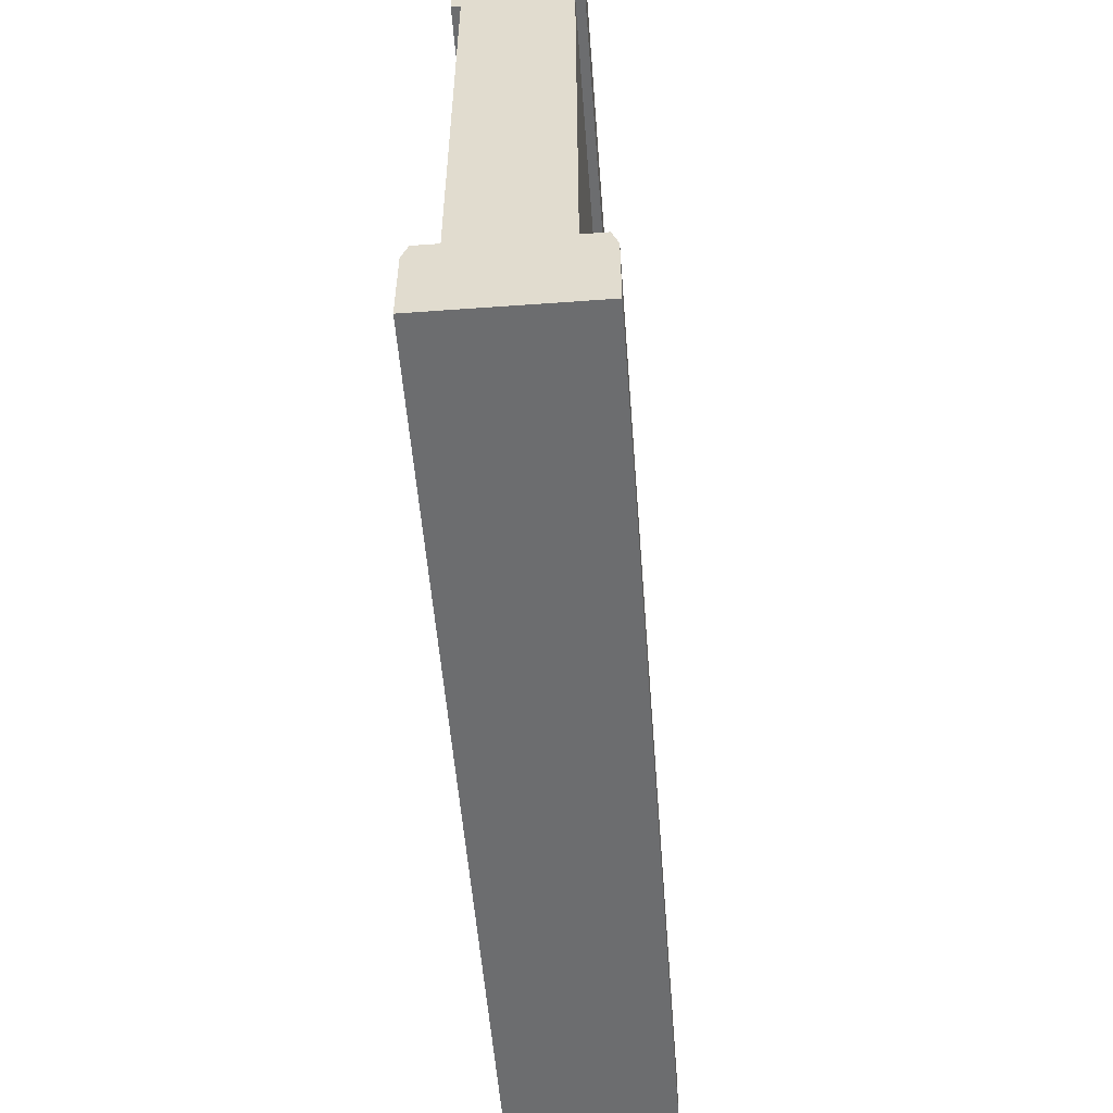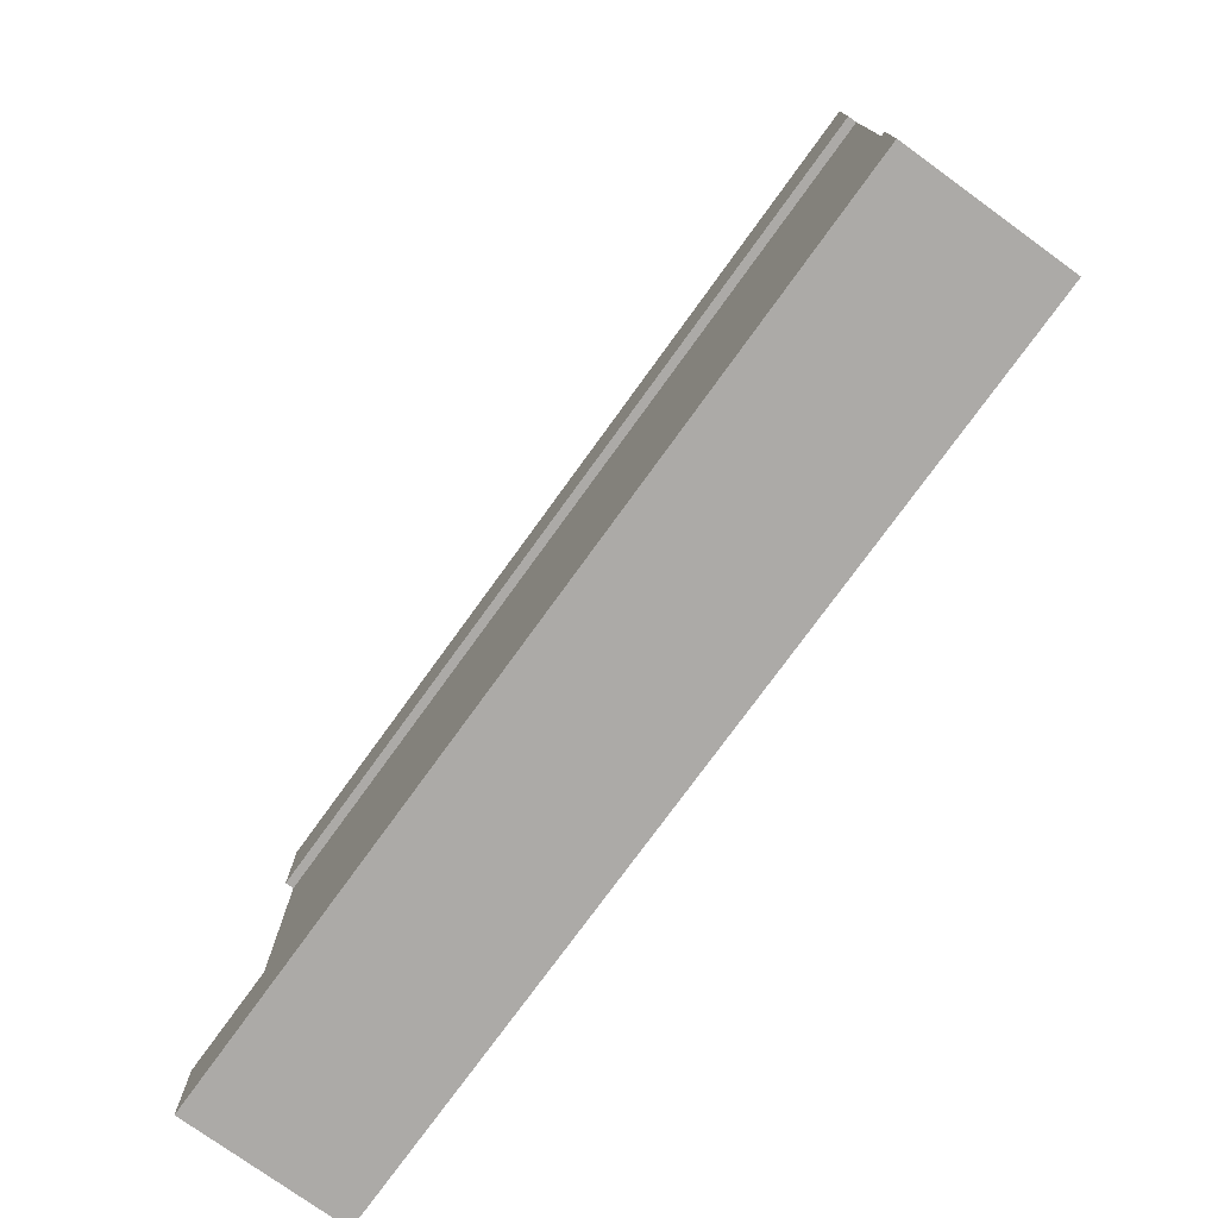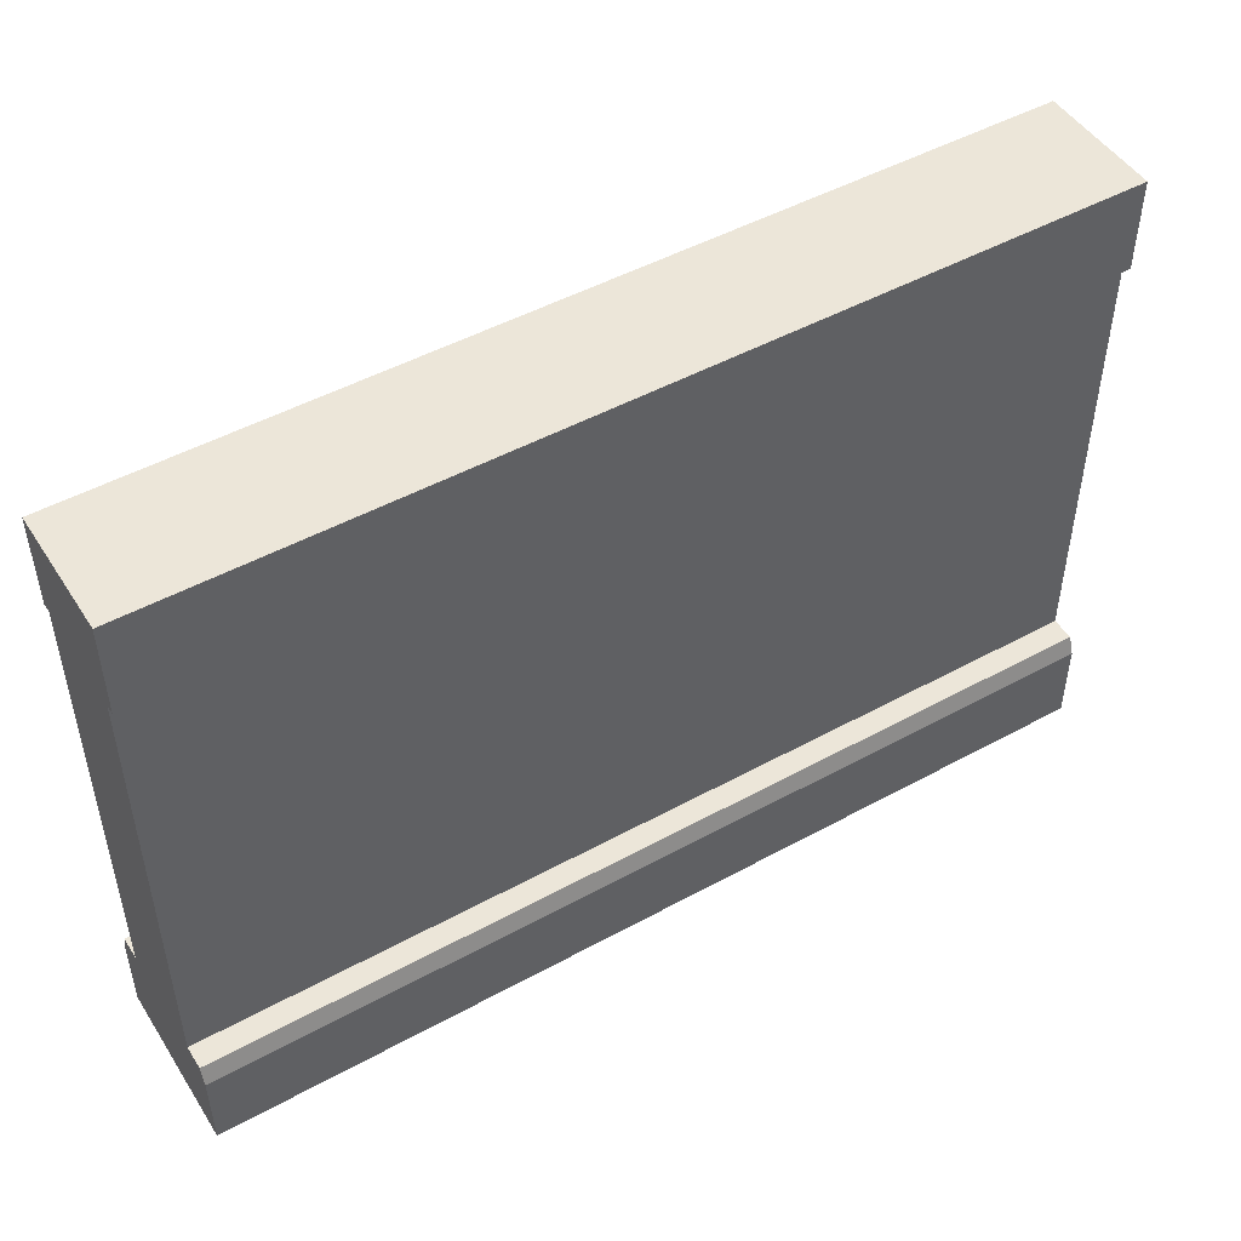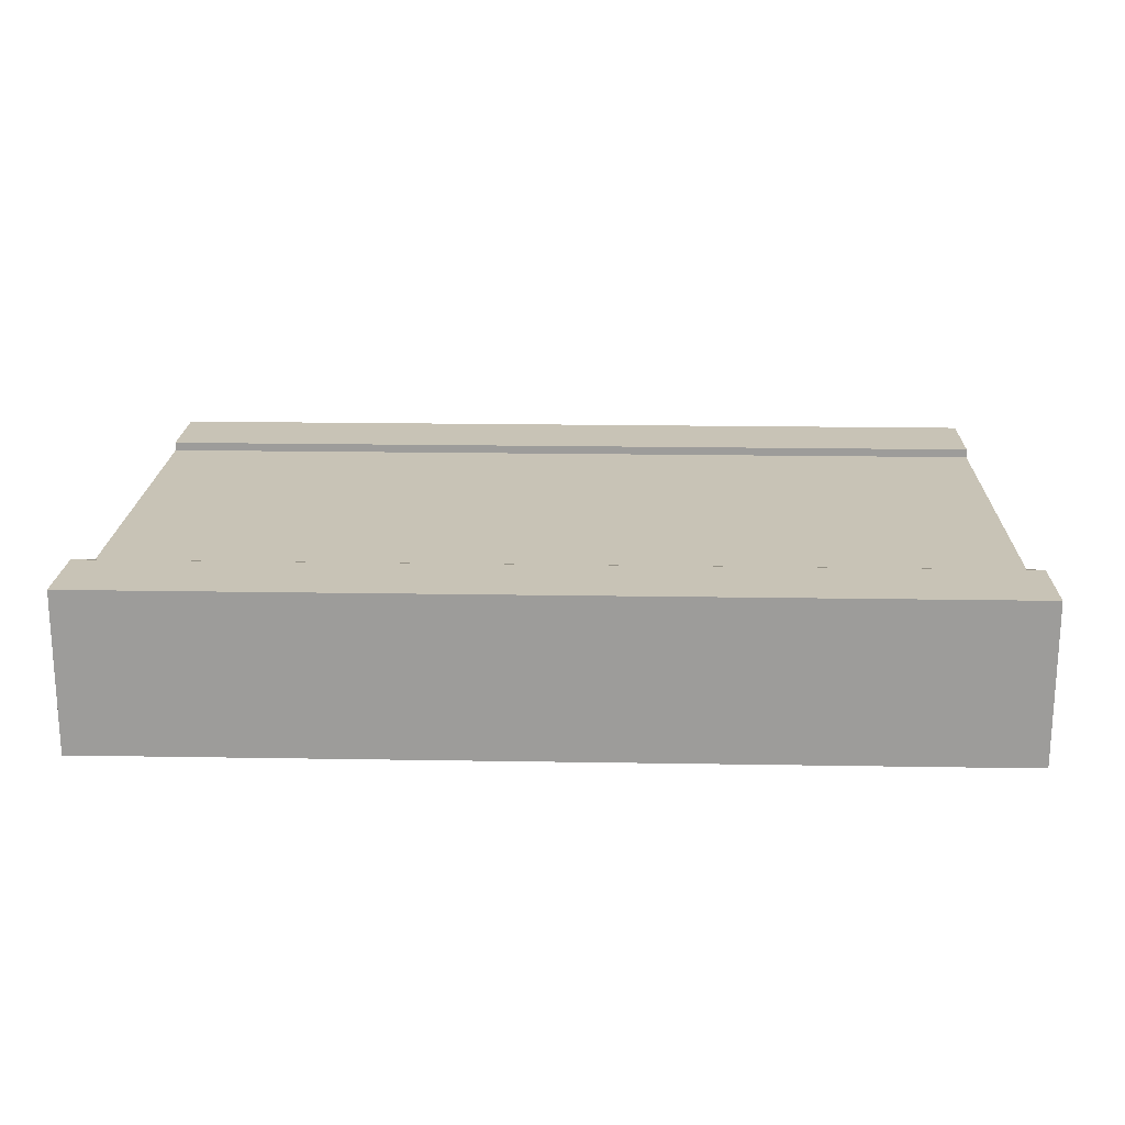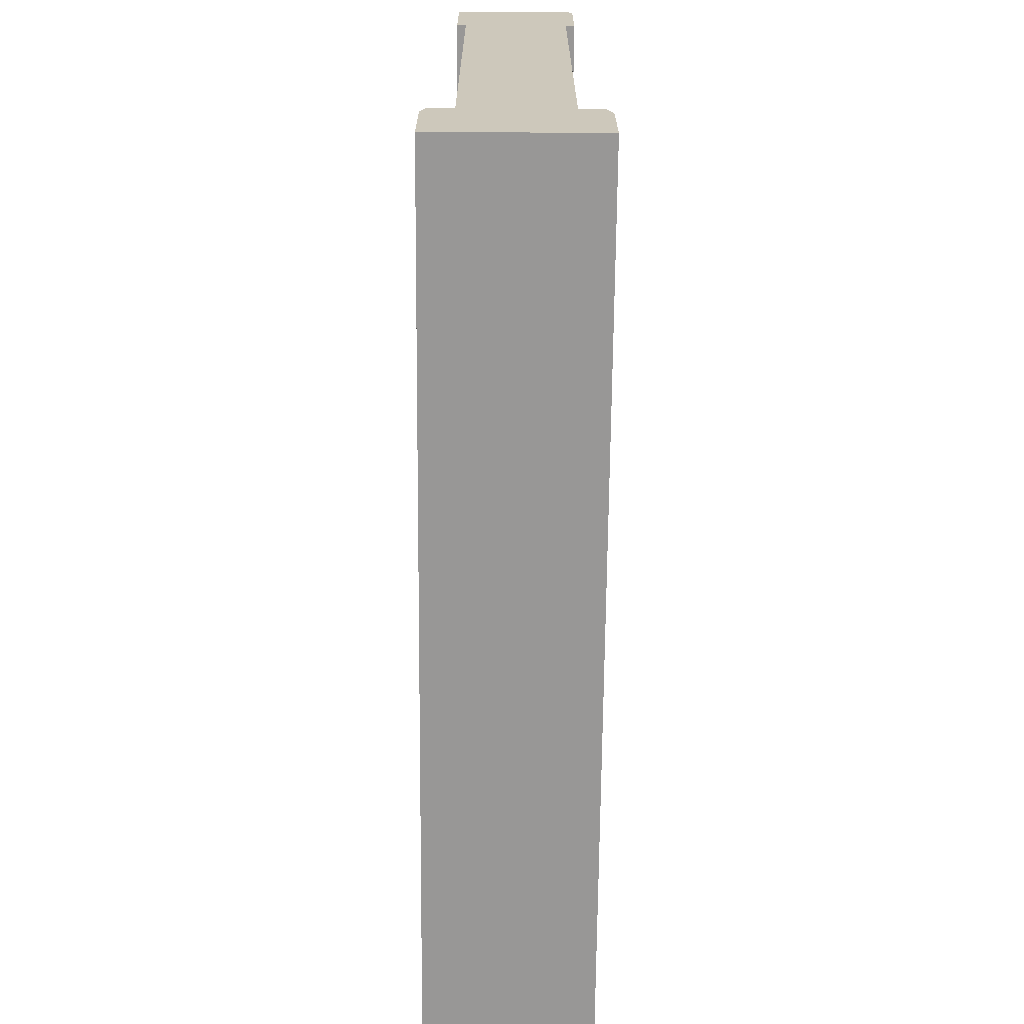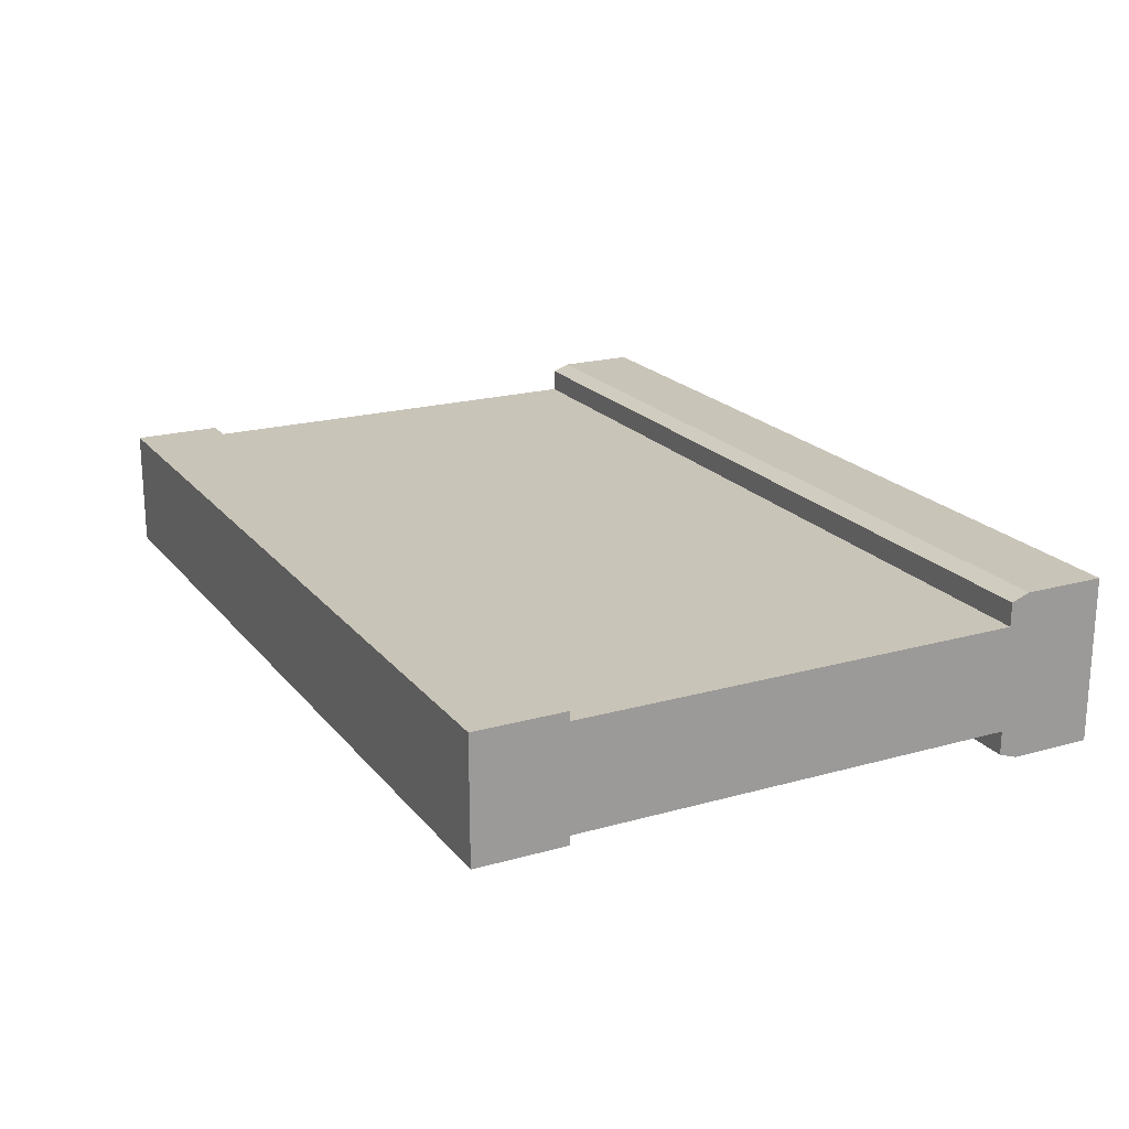
<metadata>
{"format":"obj","ext":"obj","renderer":"f3d","projection":"perspective","resolution":1024,"background":"white","views":[{"elev":-53.9,"azim":94.4,"up":"+Y"},{"elev":-76.1,"azim":-125.9,"up":"+Y"},{"elev":48.6,"azim":-31.4,"up":"+Y"},{"elev":19.5,"azim":1.8,"up":"+Z"},{"elev":-68.3,"azim":-90.5,"up":"+Y"},{"elev":20.2,"azim":-117.2,"up":"+Z"}]}
</metadata>
<code>
g brickWall
v 0.5 0.11 -0.3529
v 0.5 0.11 -0.327
v -0.5 0.11 -0.3529
v -0.5 0.11 -0.327
v -0.5 0.6019 -0.4771
v 0.5 0.6019 -0.4771
v -0.5 0.7019 -0.4771
v 0.5 0.7019 -0.4771
v 0.5 0 -0.32
v 0.5 0 -0.5
v -0.5 0 -0.32
v -0.5 0 -0.5
v 0.5 0.7019 -0.3429
v -0.5 0.7019 -0.3429
v 0.5 0.09 -0.32
v -0.5 0.09 -0.32
v 0.5 0.11 -0.493
v 0.5 0.11 -0.4671
v -0.5 0.11 -0.493
v -0.5 0.11 -0.4671
v -0.5 0.09 -0.5
v 0.5 0.09 -0.5
v 0.5 0.6019 -0.4671
v -0.5 0.6019 -0.4671
v 0.5 0.6019 -0.3429
v 0.5 0.6019 -0.3529
v -0.5 0.6019 -0.3429
v -0.5 0.6019 -0.3529
f 3 2 1
f 2 3 4
f 7 6 5
f 6 7 8
f 11 10 9
f 10 11 12
f 7 13 8
f 13 7 14
f 2 16 15
f 16 2 4
f 19 18 17
f 18 19 20
f 19 22 21
f 22 19 17
f 24 6 23
f 6 24 5
f 27 26 25
f 26 27 28
f 13 27 25
f 27 13 14
f 13 6 8
f 6 13 23
f 23 13 26
f 26 13 25
f 21 10 12
f 10 21 22
f 15 11 9
f 11 15 16
f 24 7 5
f 7 24 14
f 14 24 28
f 14 28 27
f 11 21 12
f 21 11 19
f 19 11 20
f 20 11 3
f 3 11 4
f 4 11 16
f 22 9 10
f 9 22 17
f 9 17 18
f 9 18 1
f 9 1 2
f 9 2 15
f 26 3 1
f 3 26 28
f 24 18 20
f 18 24 23
f 20 28 24
f 28 20 3
f 26 18 23
f 18 26 1

</code>
